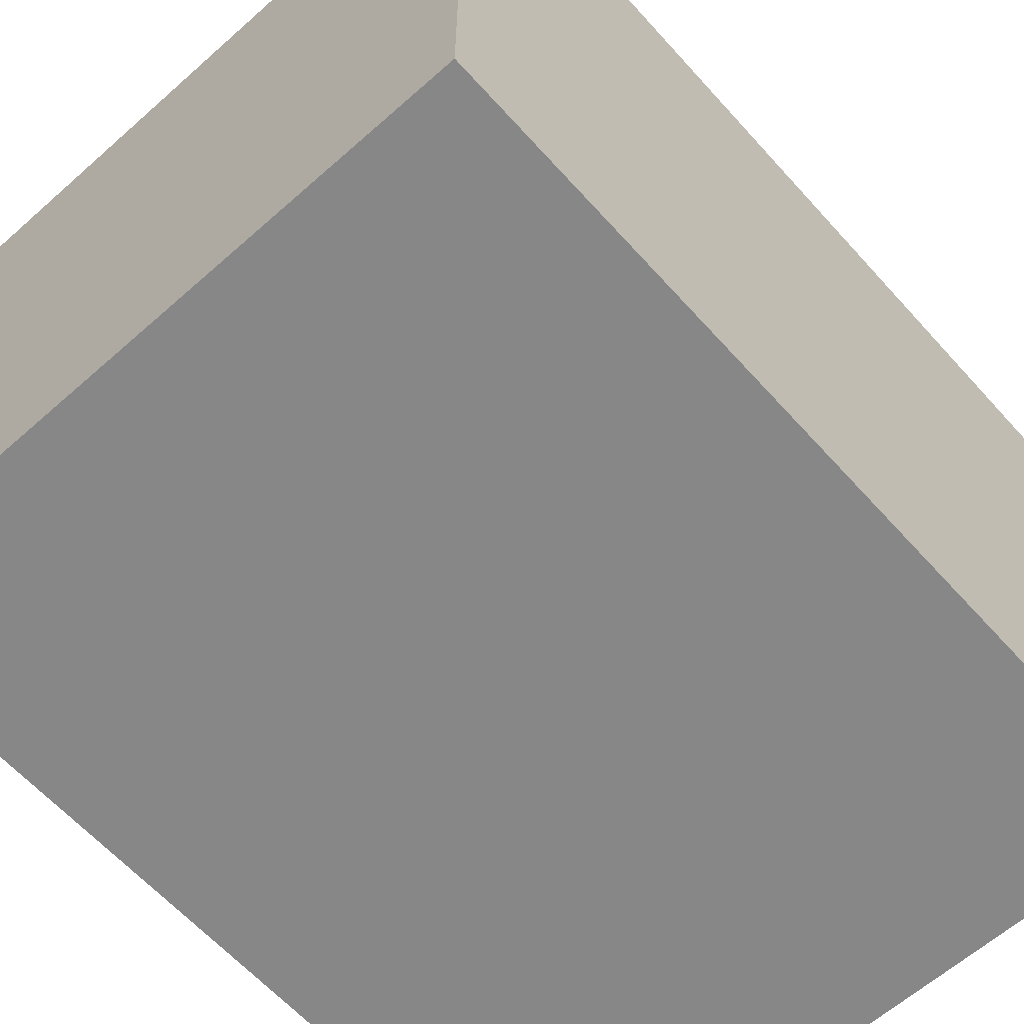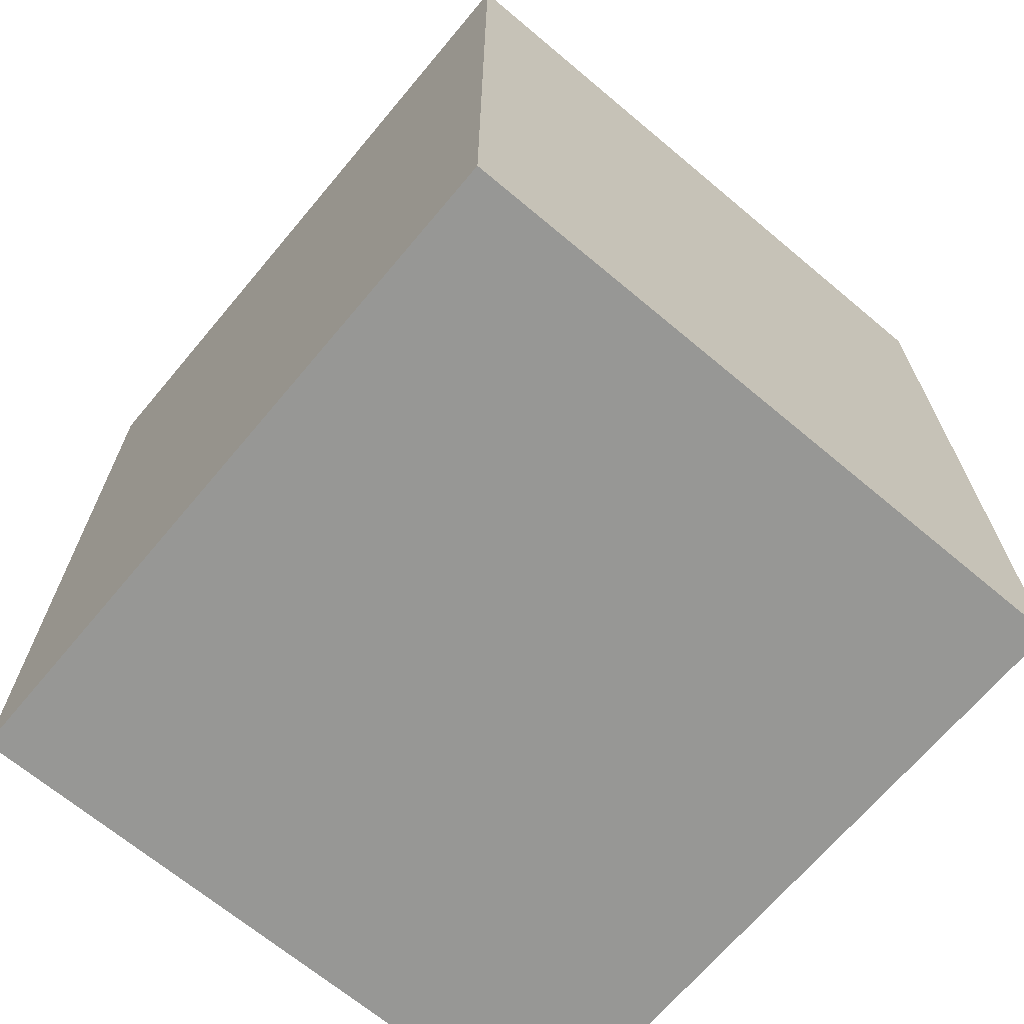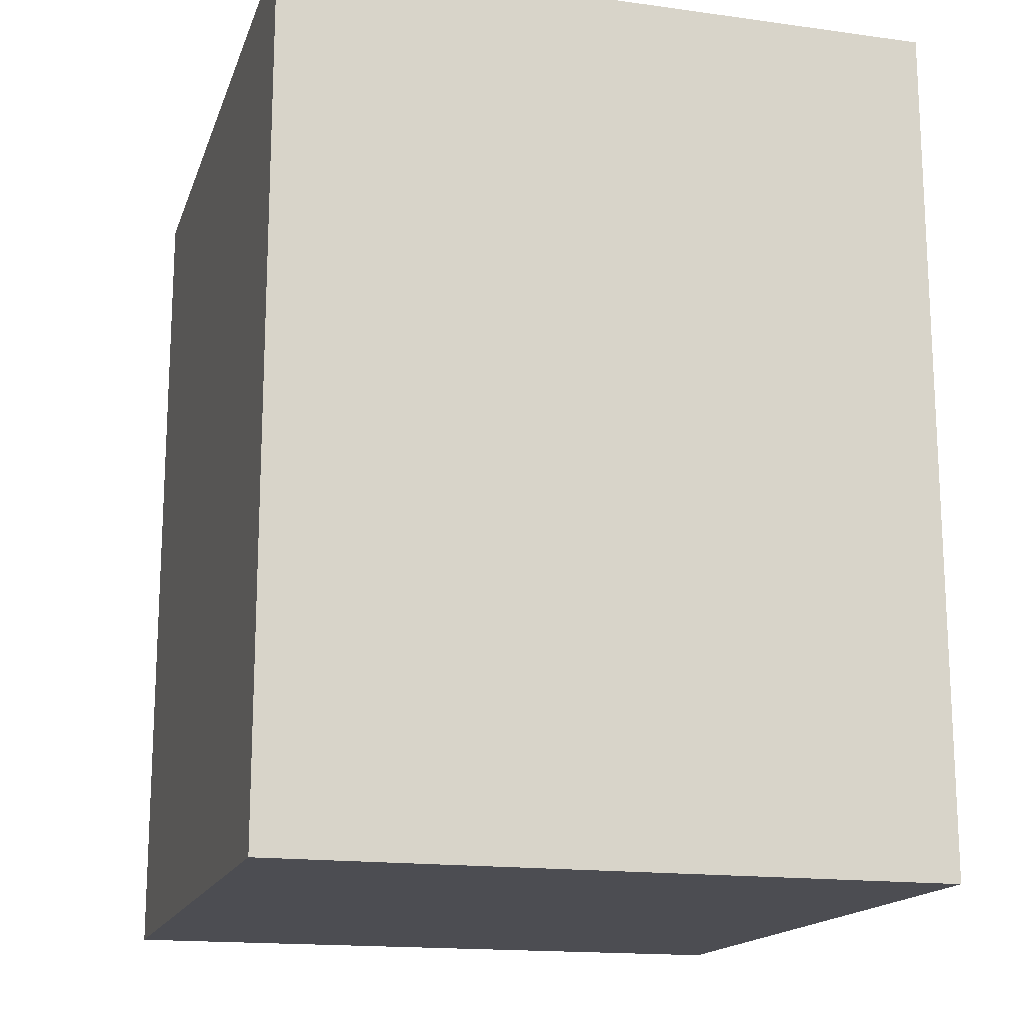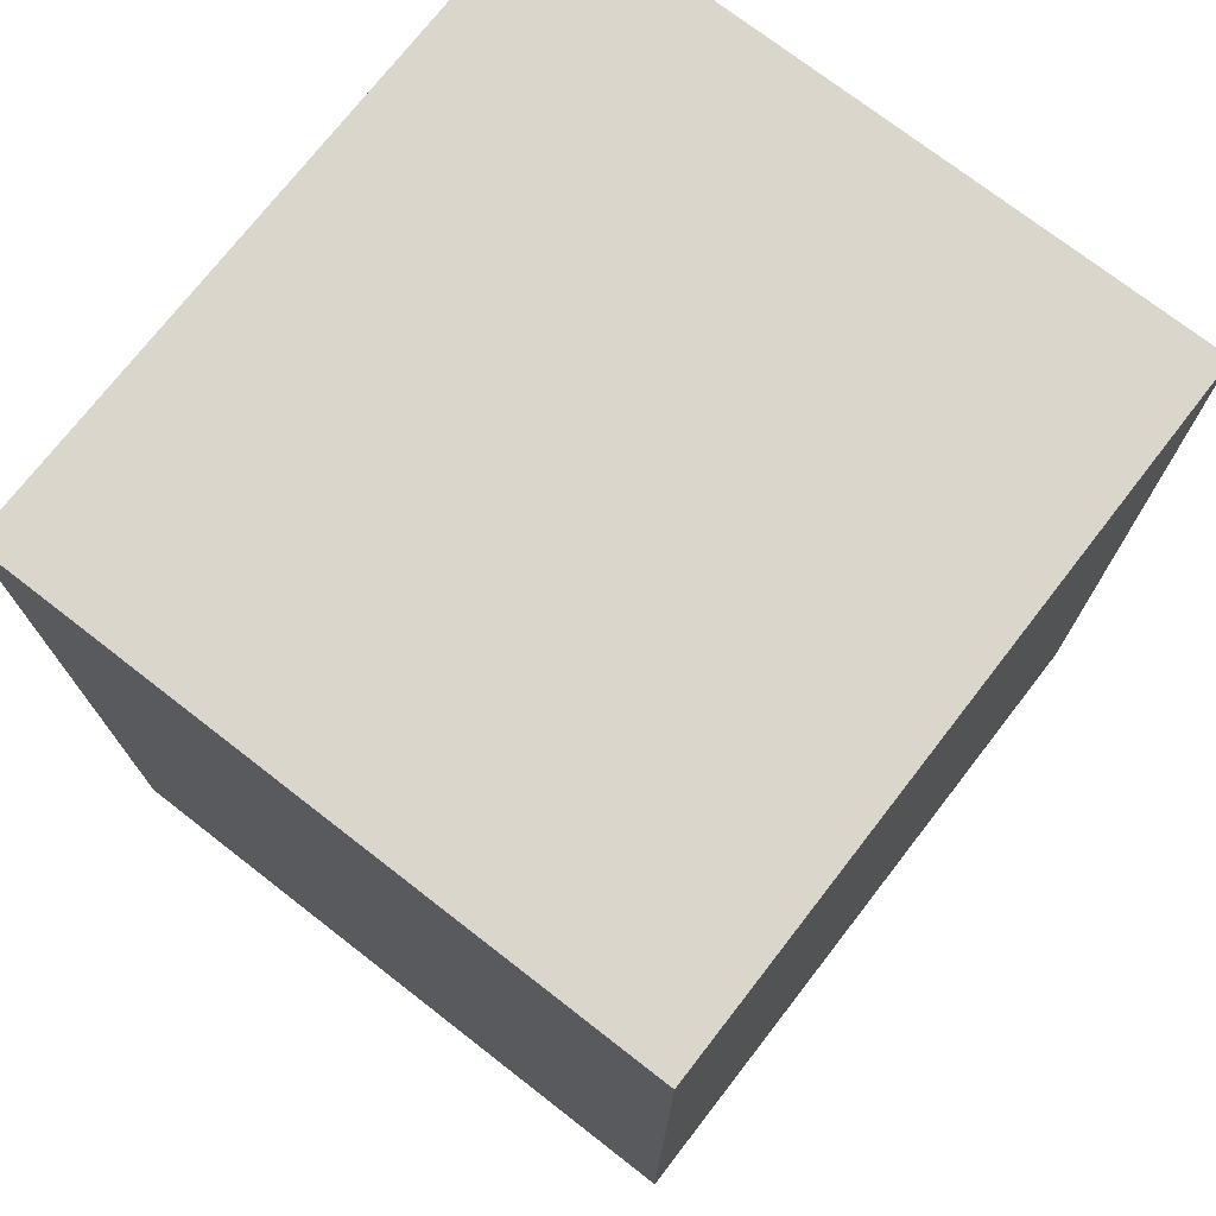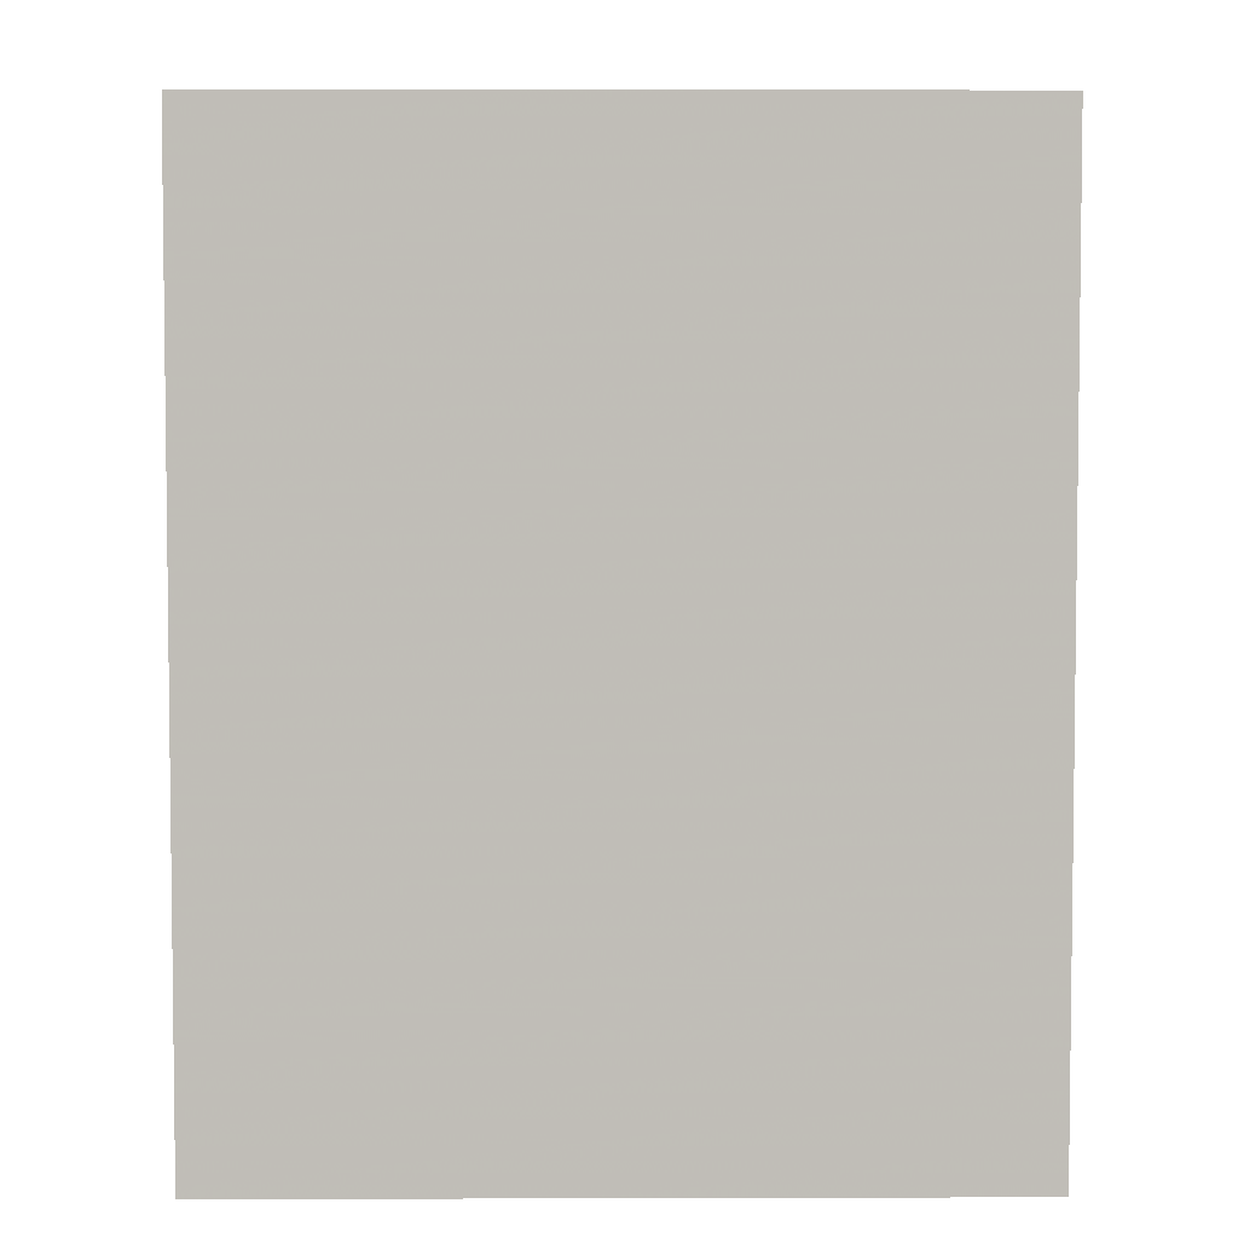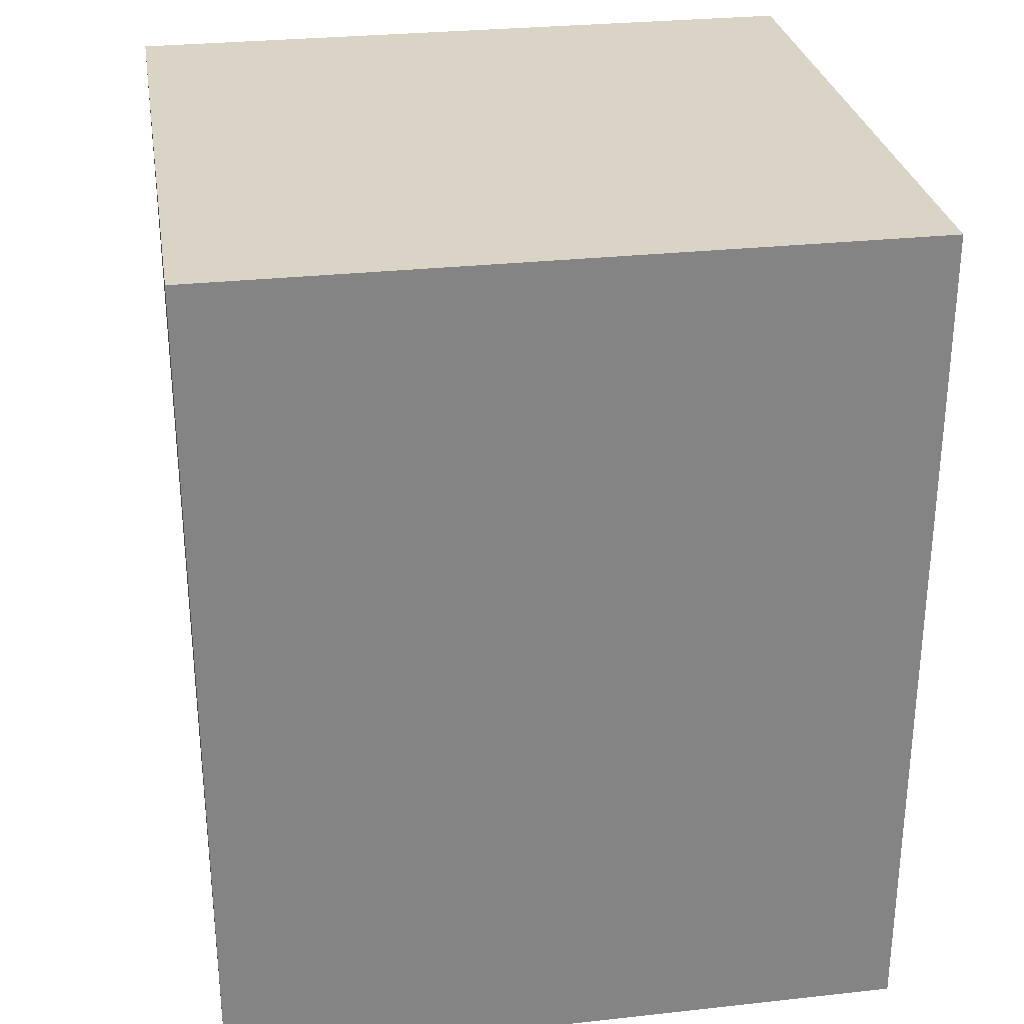
<metadata>
{"format":"obj","ext":"obj","renderer":"f3d","projection":"perspective","resolution":1024,"background":"white","views":[{"elev":-62.6,"azim":-138.1,"up":"+Y"},{"elev":-68.1,"azim":-40.0,"up":"+Z"},{"elev":-16.3,"azim":-15.8,"up":"+Z"},{"elev":73.8,"azim":37.8,"up":"+Z"},{"elev":4.5,"azim":-90.5,"up":"+Z"},{"elev":28.9,"azim":-99.3,"up":"+Z"}]}
</metadata>
<code>
v  -2.611 0 3.386
v  2.611 0 3.386
v  -2.611 0 -3.386
v  2.611 0 -3.386
v  -2.611 5.521 3.386
v  2.611 5.521 3.386
v  -2.611 5.521 -3.386
v  2.611 5.521 -3.386
o Box001
g Box001
f 1 3 4
f 4 2 1
f 5 6 8
f 8 7 5
f 1 2 6
f 6 5 1
f 2 4 8
f 8 6 2
f 4 3 7
f 7 8 4
f 3 1 5
f 5 7 3

</code>
